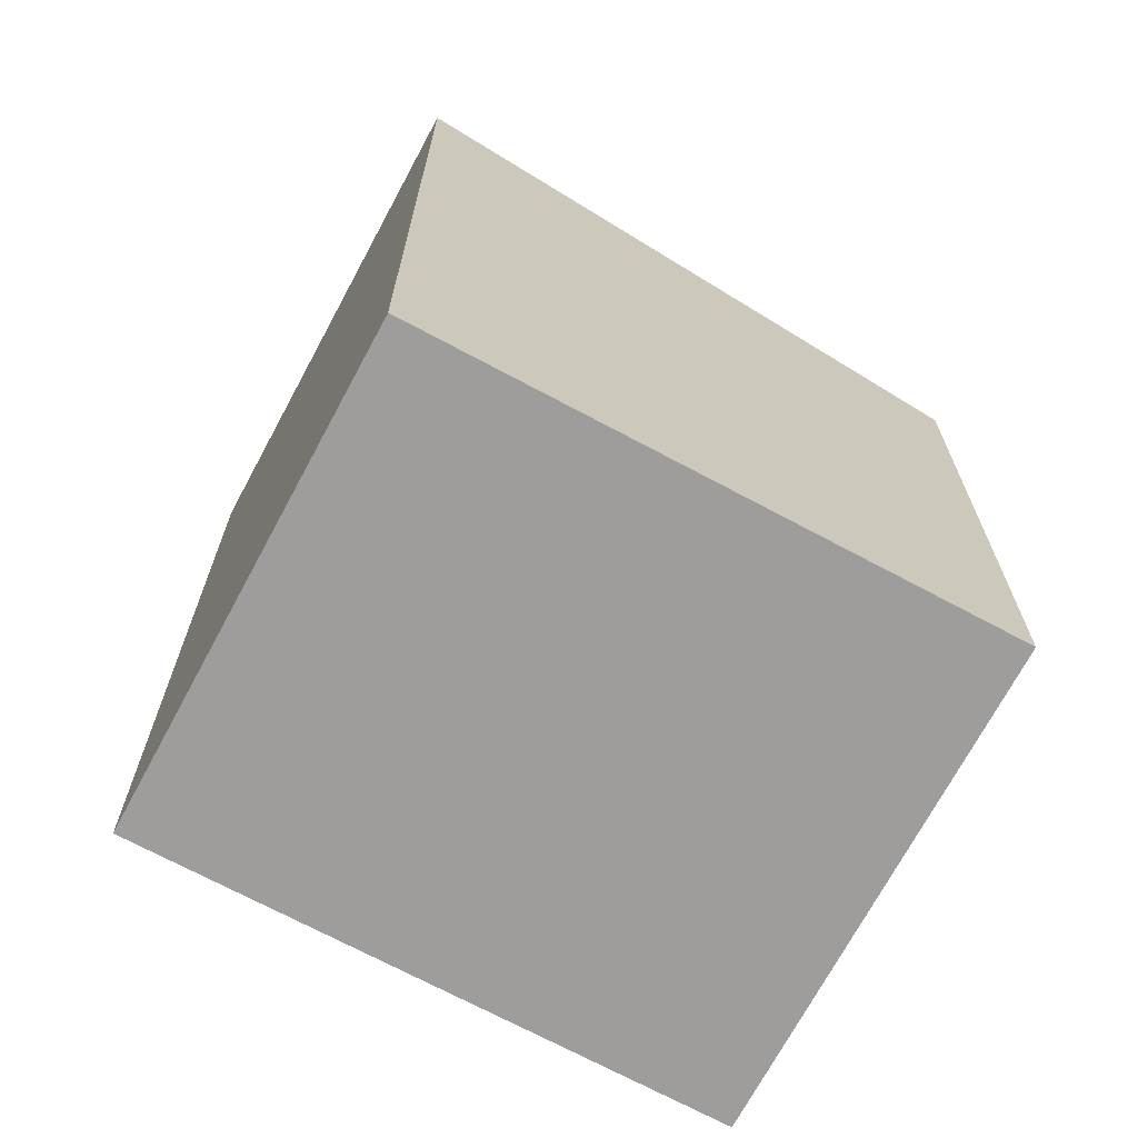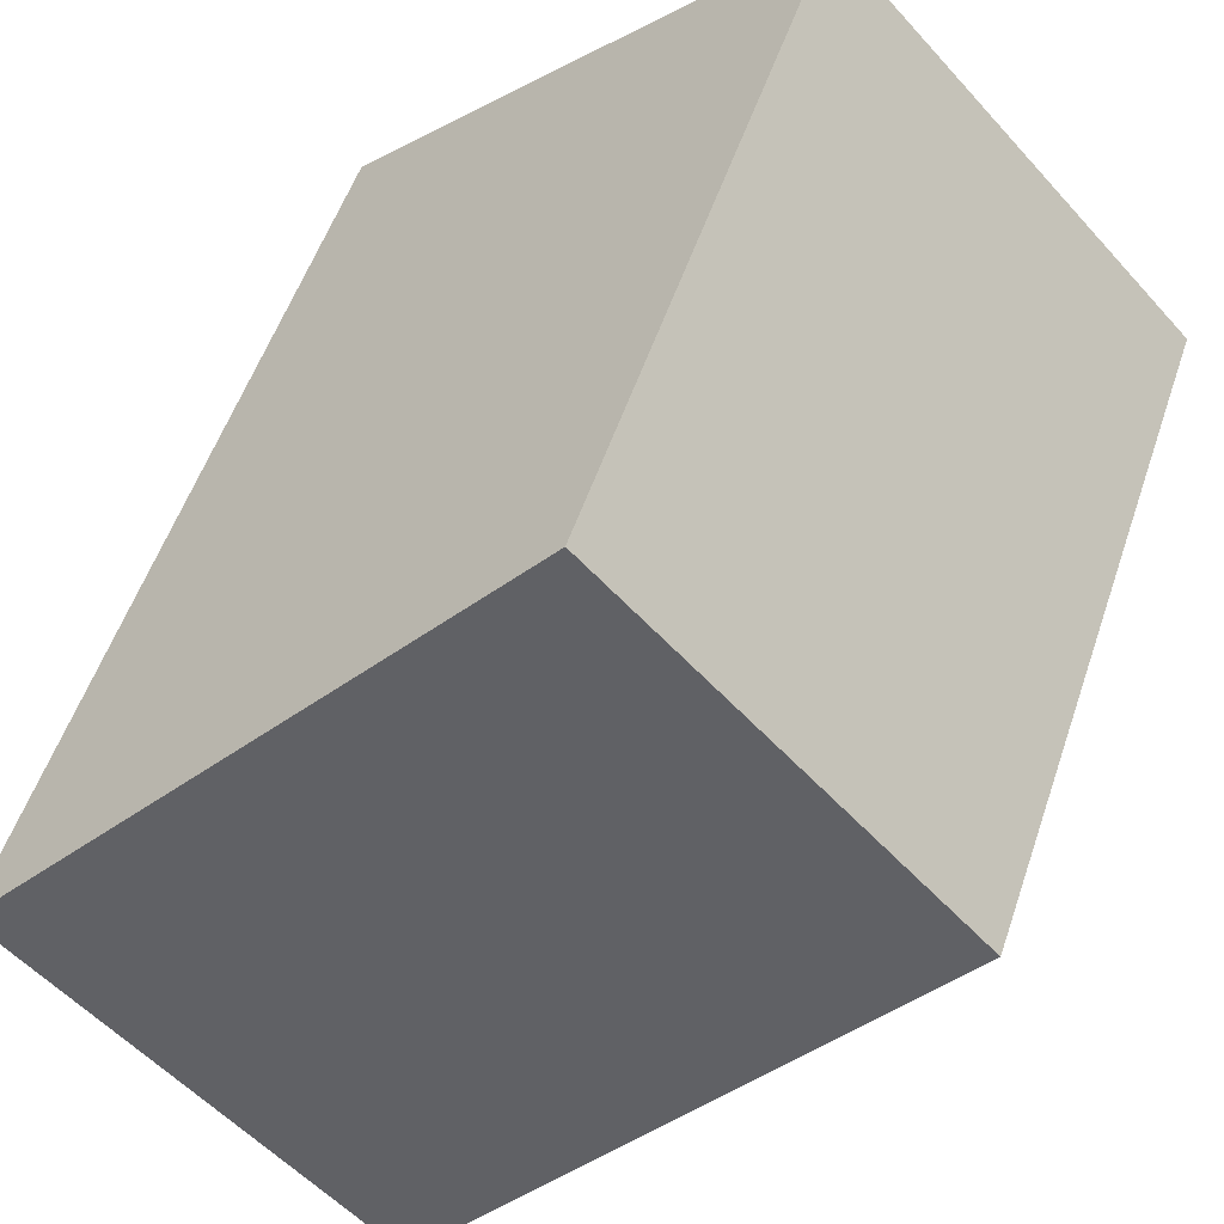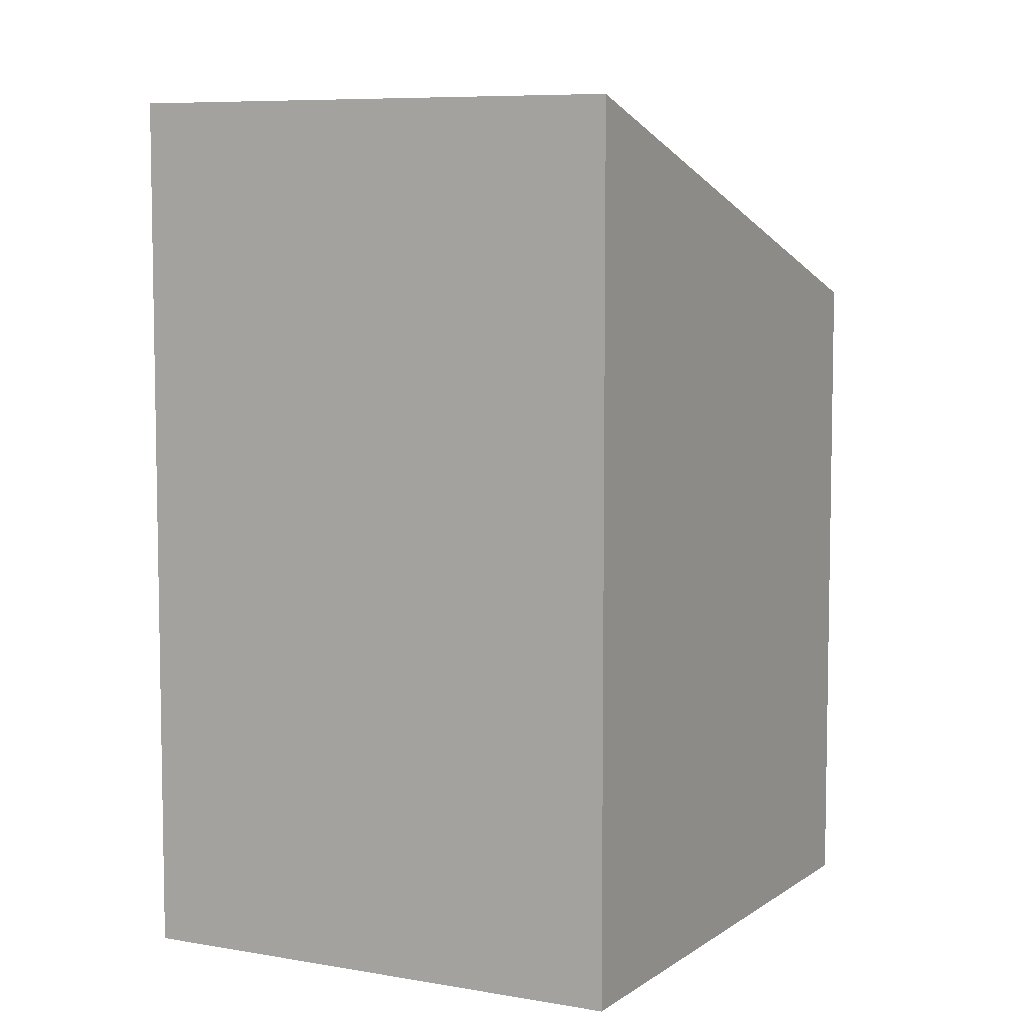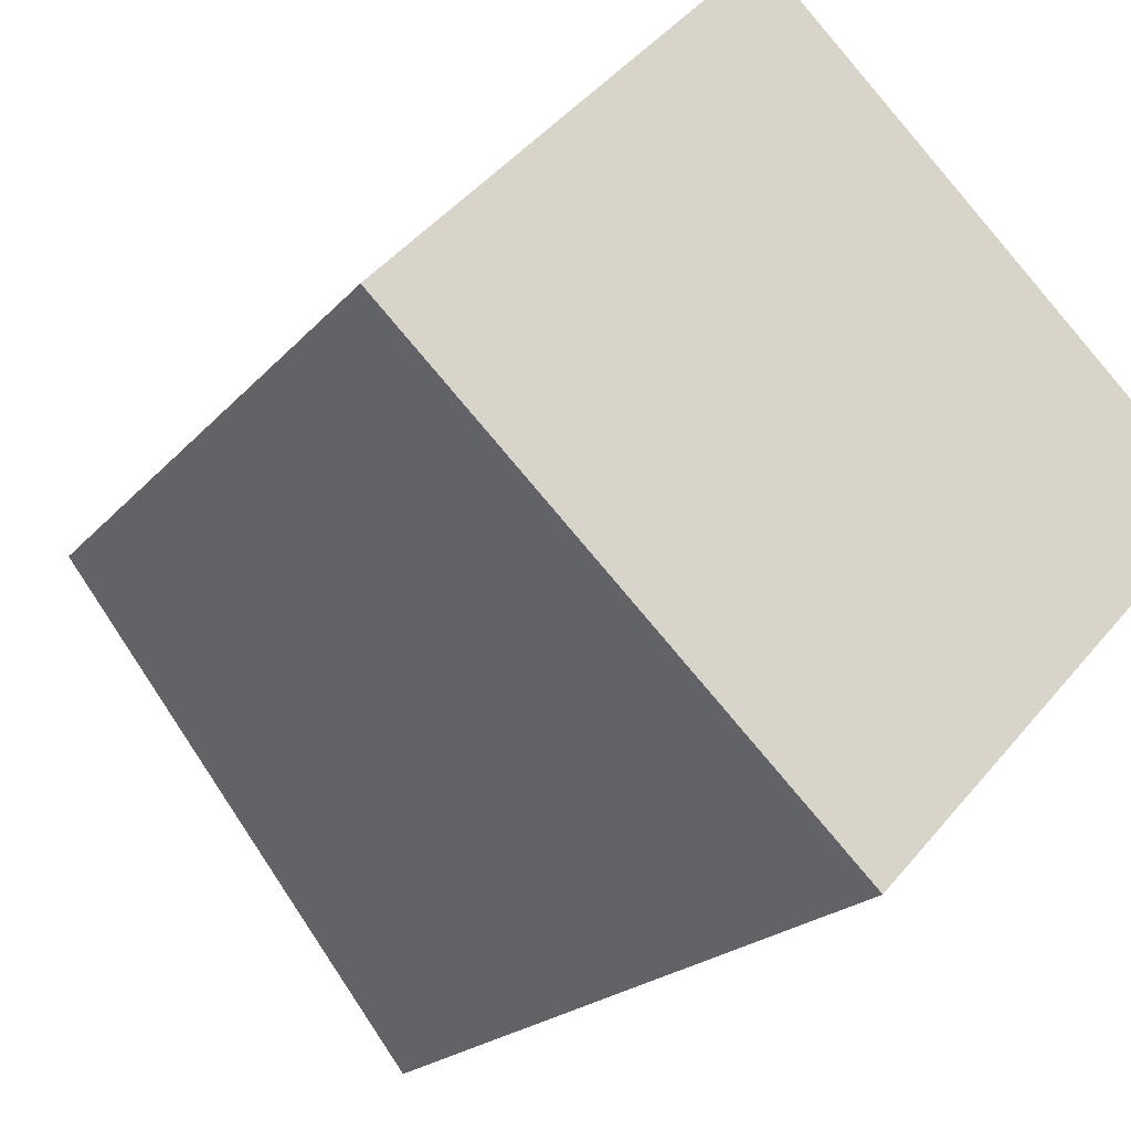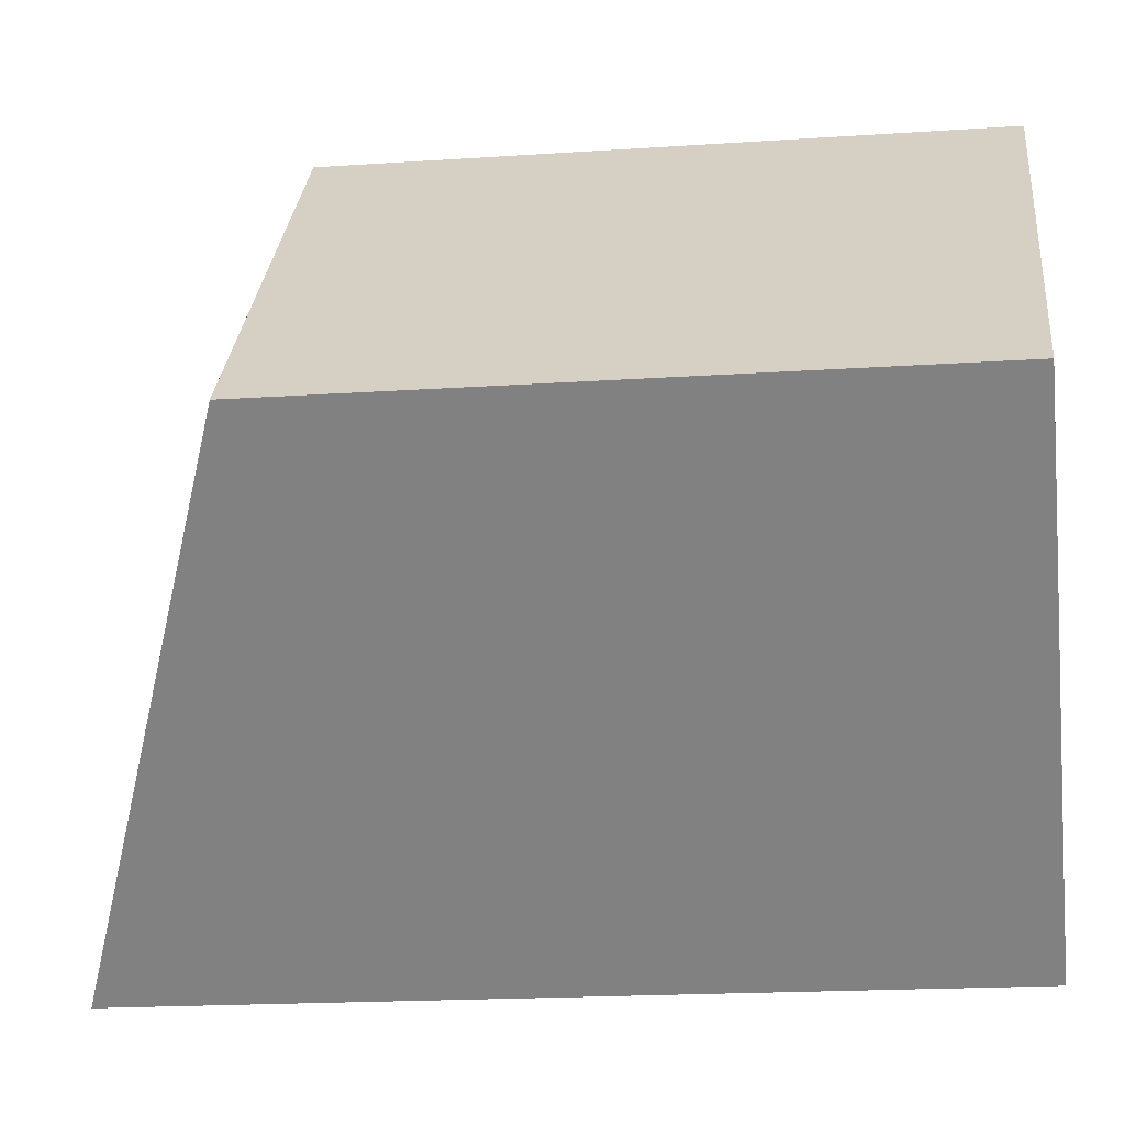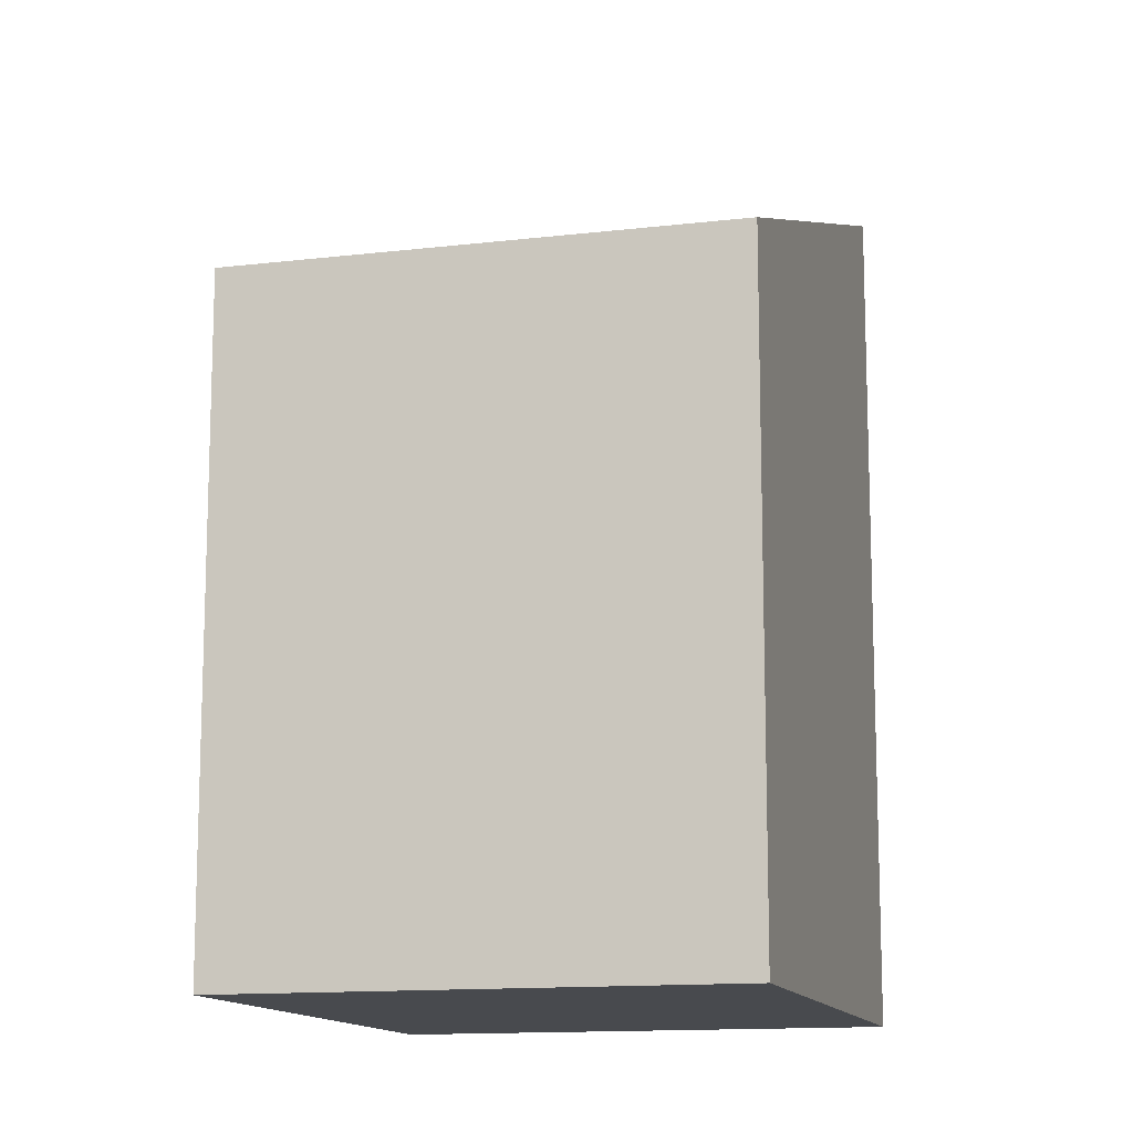
<metadata>
{"format":"obj","ext":"obj","renderer":"f3d","projection":"perspective","resolution":1024,"background":"white","views":[{"elev":-70.7,"azim":-165.0,"up":"+Y"},{"elev":53.3,"azim":-161.6,"up":"+Z"},{"elev":7.2,"azim":161.1,"up":"+Y"},{"elev":-19.5,"azim":-27.3,"up":"+Z"},{"elev":-18.3,"azim":-82.5,"up":"+Z"},{"elev":-13.0,"azim":-31.5,"up":"+Y"}]}
</metadata>
<code>
v  4.079 8.128 -3.829
v  3.273 6.242 3.486
v  7.352 8.128 -0.343
v  0 6.242 3.822e-16
v  7.352 2.1e-17 -0.343
v  4.079 2.345e-16 -3.829
v  0 0 0
v  3.273 -2.135e-16 3.486
g defaultobject
f 1 2 3
f 2 1 4
f 5 1 3
f 1 5 6
f 6 4 1
f 4 6 7
f 7 2 4
f 2 7 8
f 2 5 3
f 5 2 8
f 8 6 5
f 6 8 7

</code>
